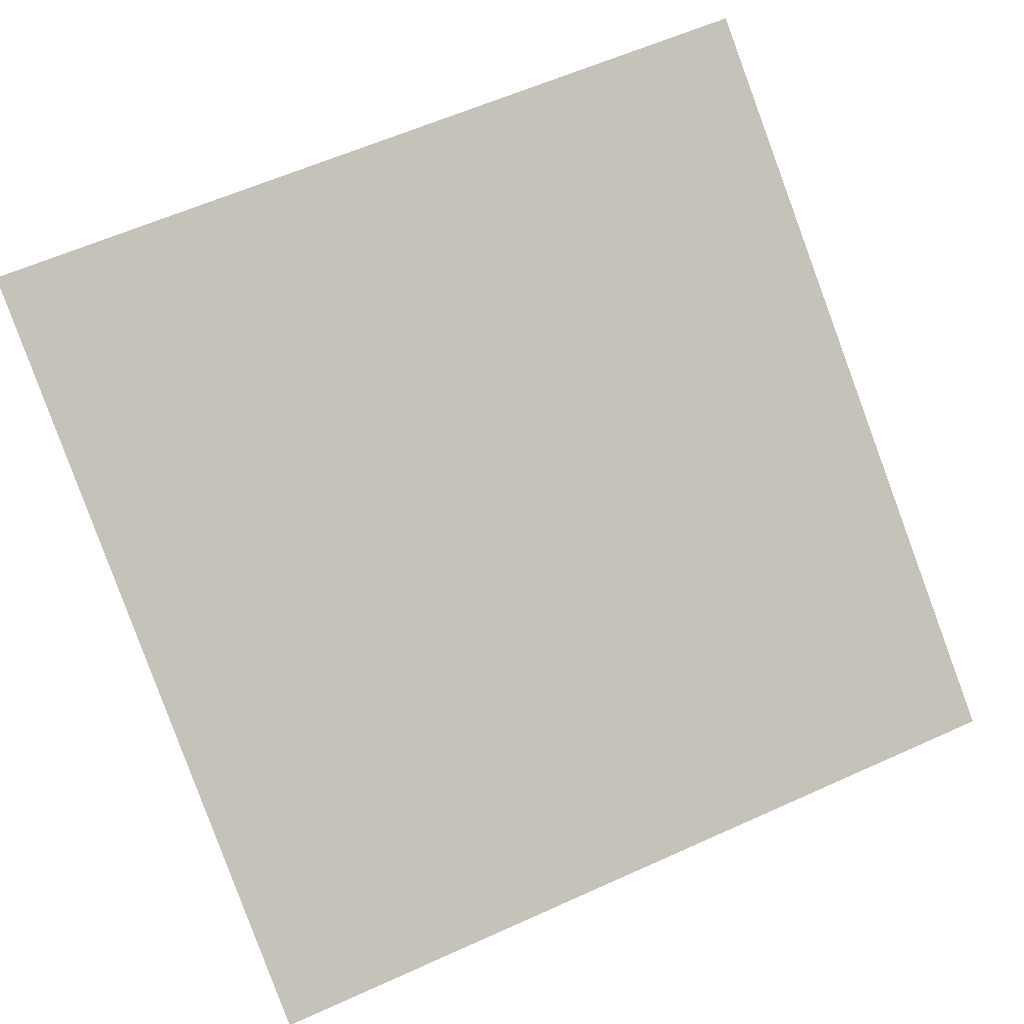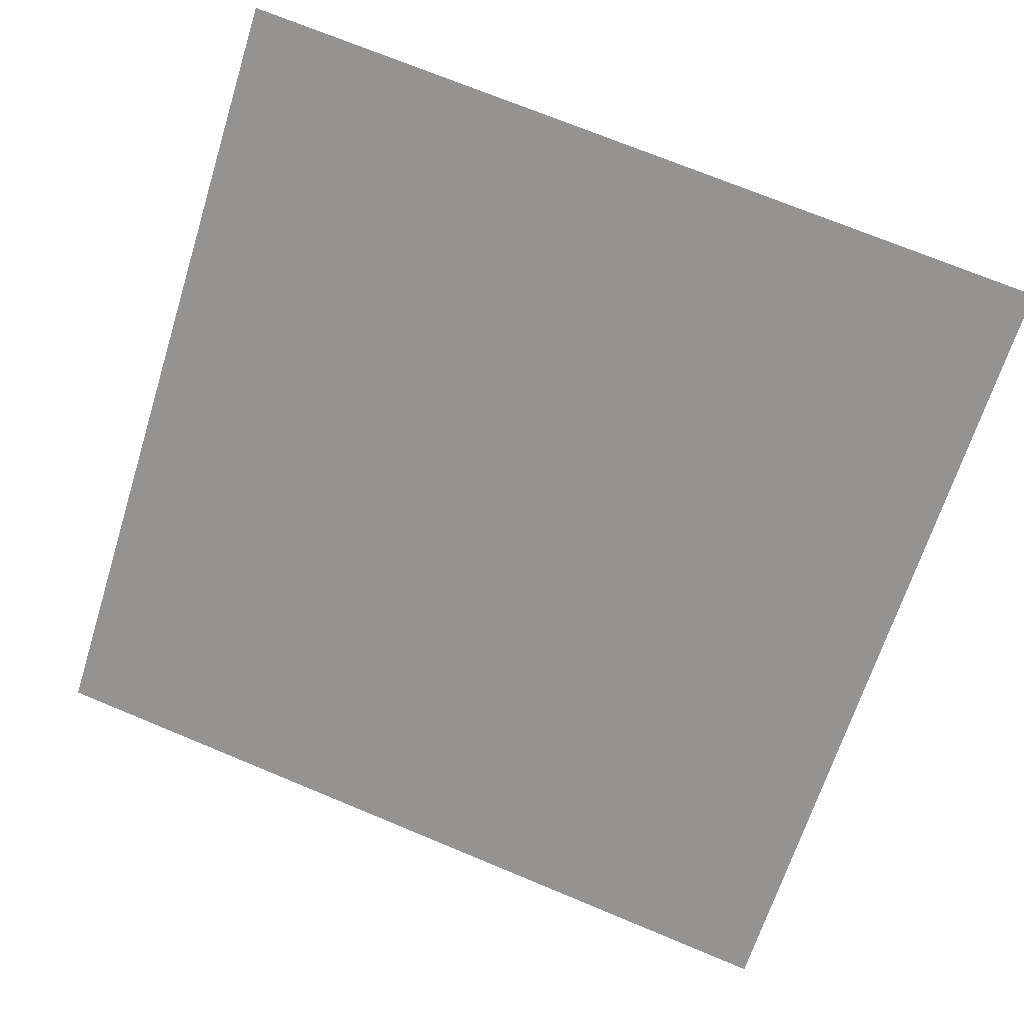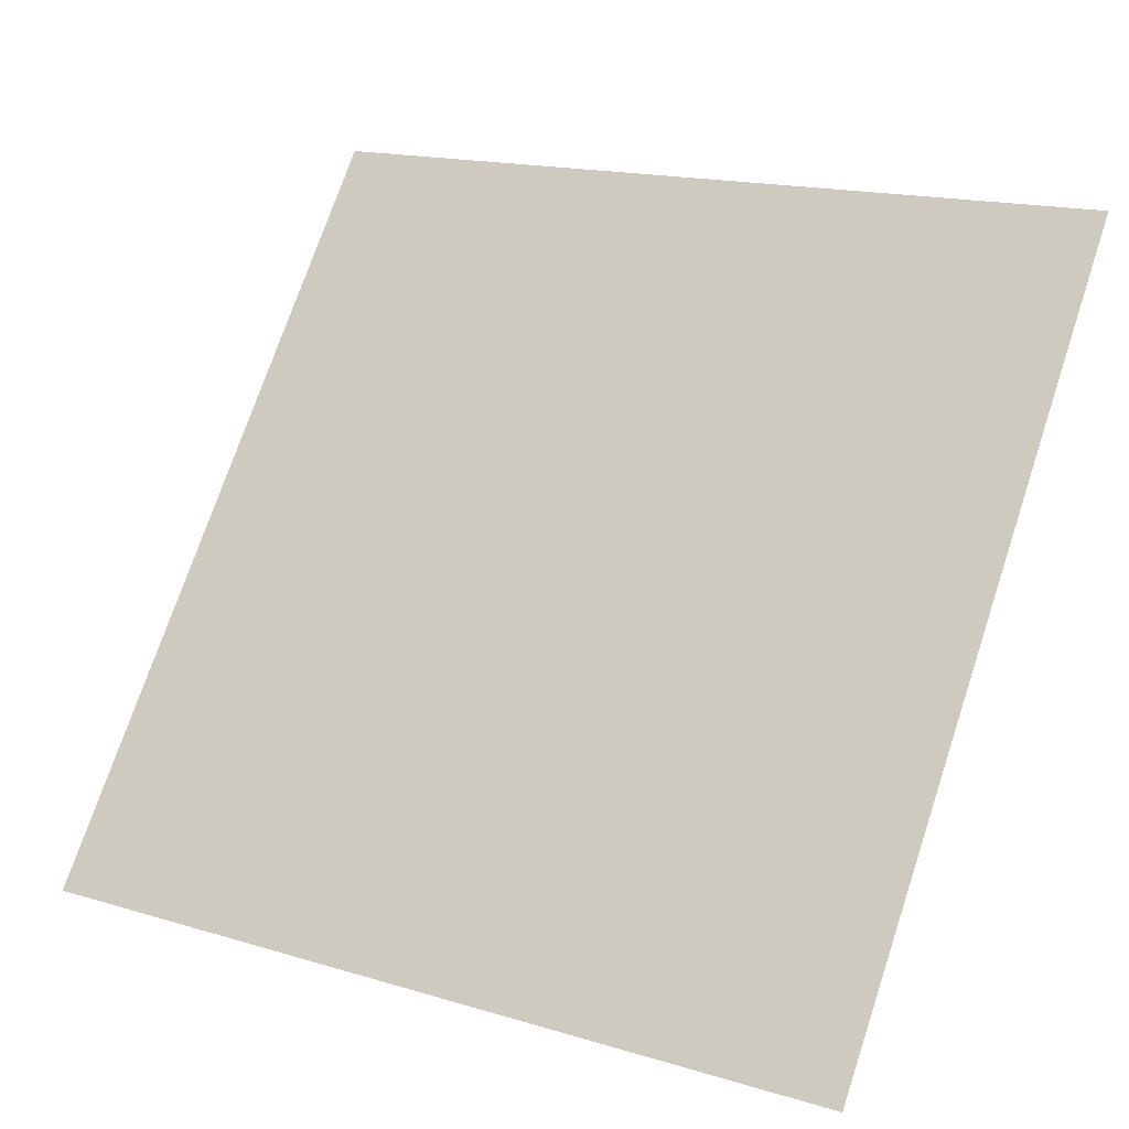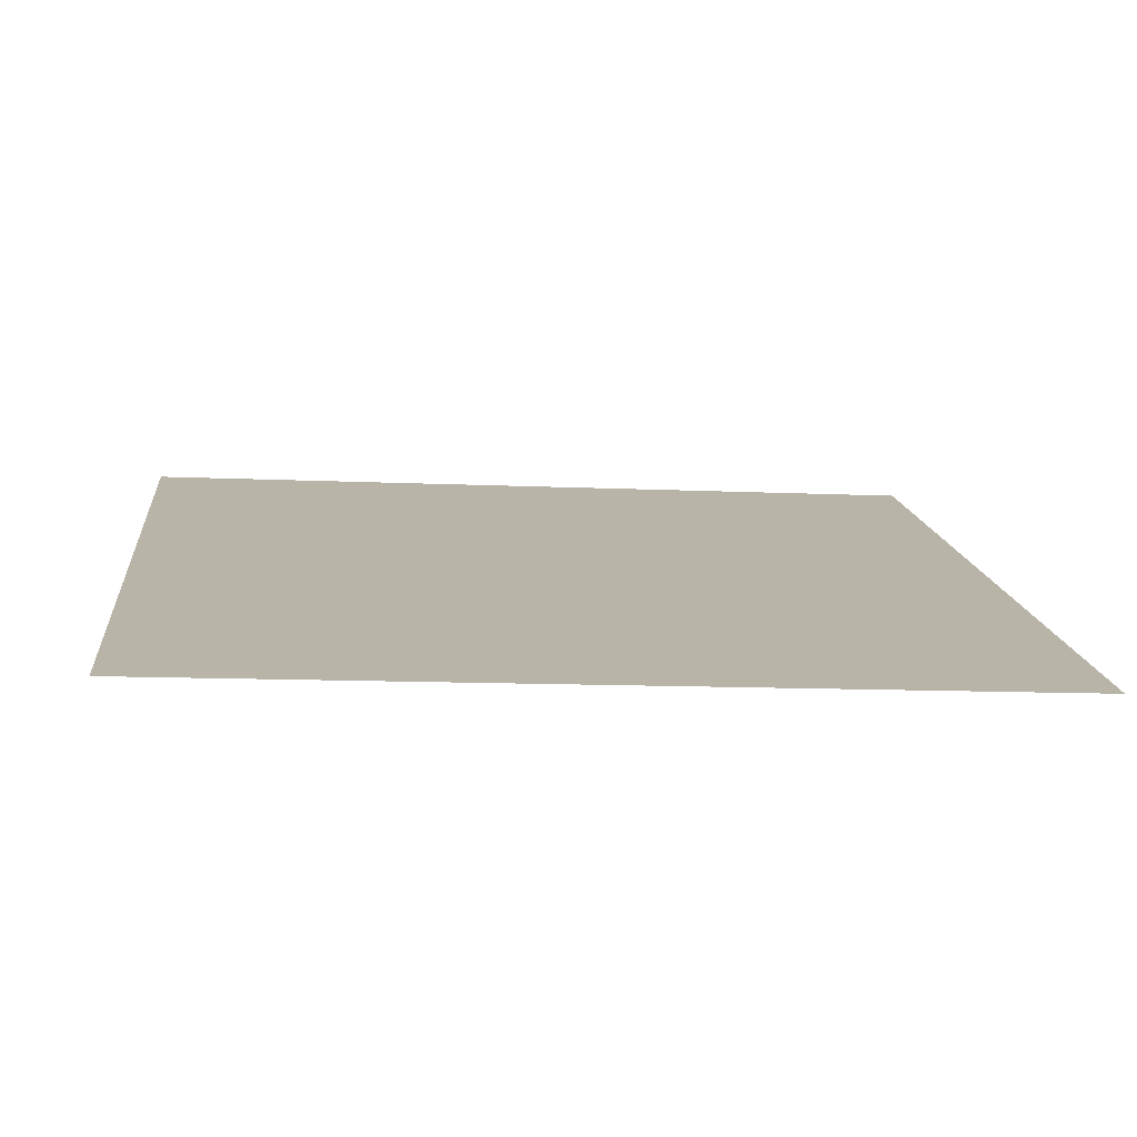
<metadata>
{"format":"obj","ext":"obj","renderer":"f3d","projection":"perspective","resolution":1024,"background":"white","views":[{"elev":56.6,"azim":155.7,"up":"+Y"},{"elev":75.4,"azim":-157.0,"up":"+Y"},{"elev":15.4,"azim":30.2,"up":"+Z"},{"elev":-24.0,"azim":174.3,"up":"+Y"}]}
</metadata>
<code>
v 0.2158 0.9695 0.7575
v 0.2092 0.9697 0.7575
v 0.2093 0.9736 0.7628
v 0.2159 0.9734 0.7627
f 4 3 2 1

</code>
